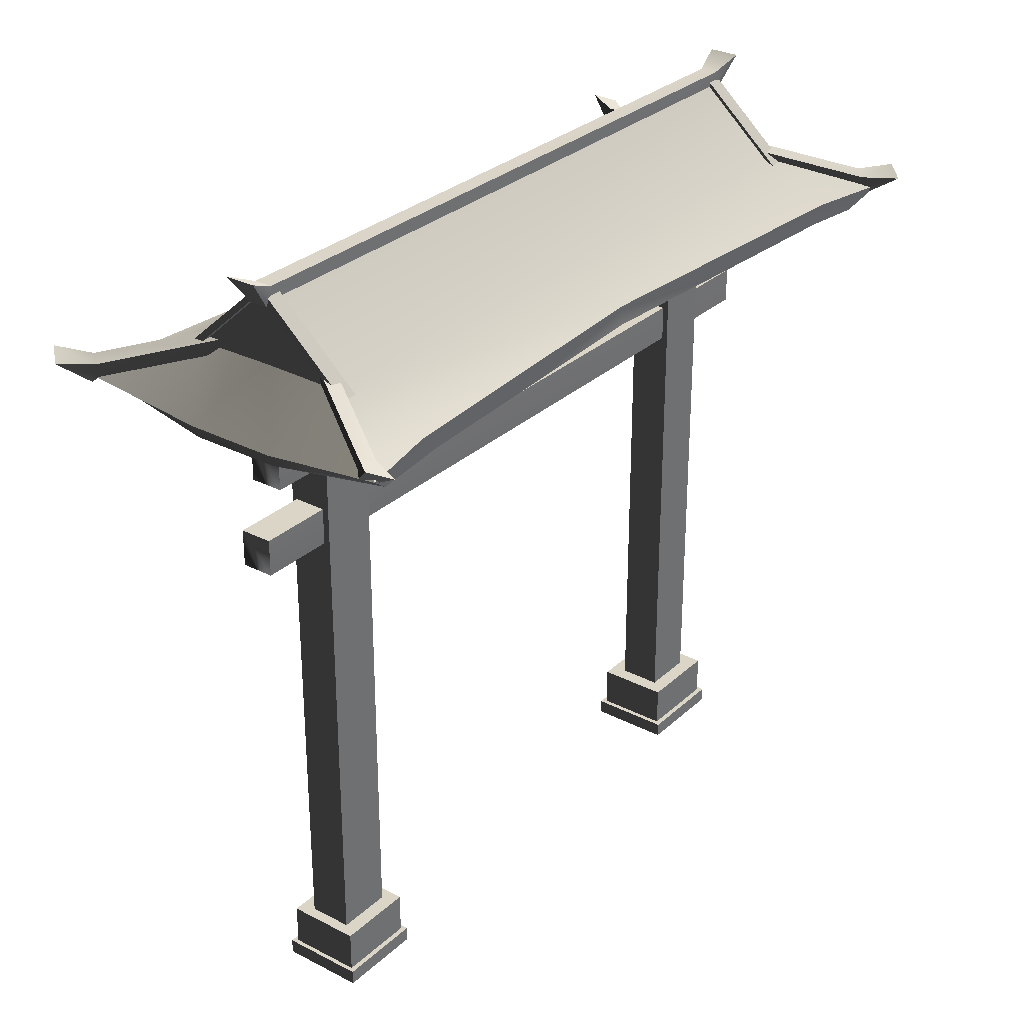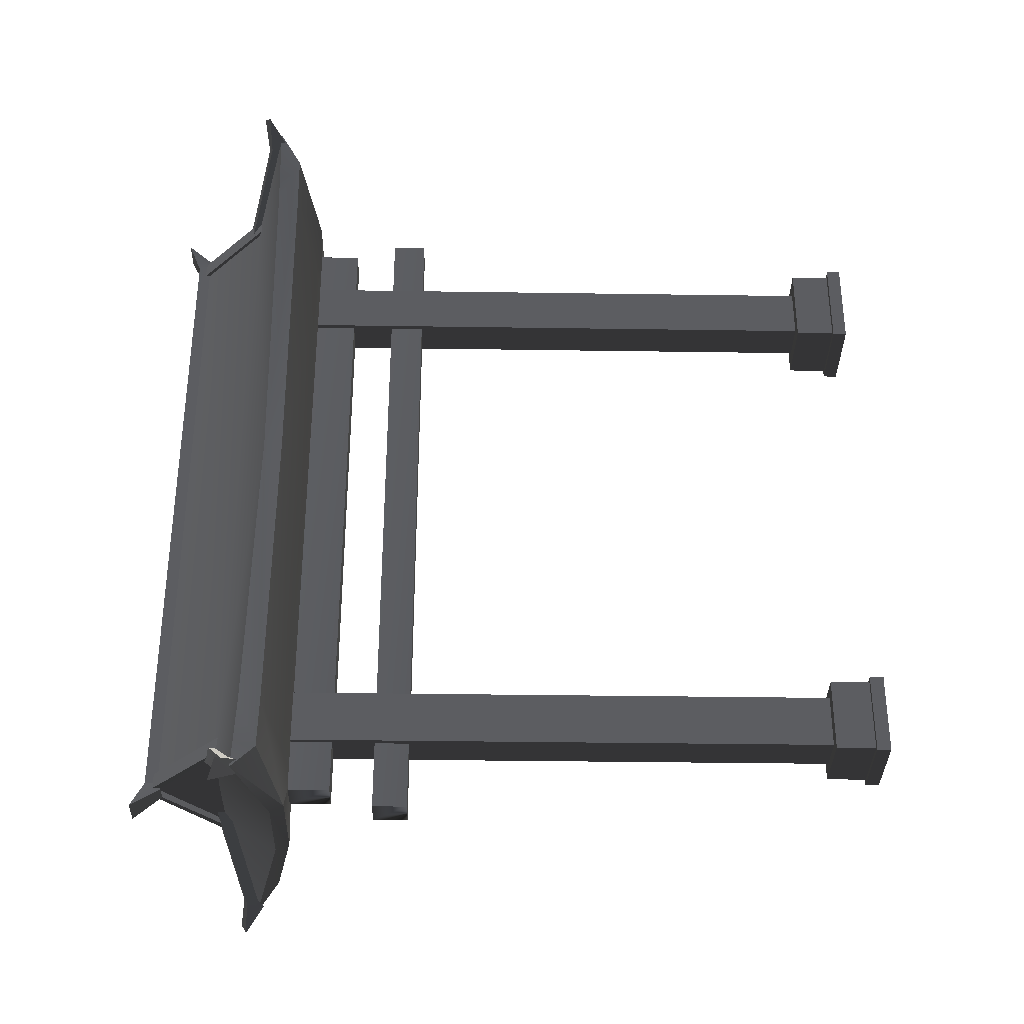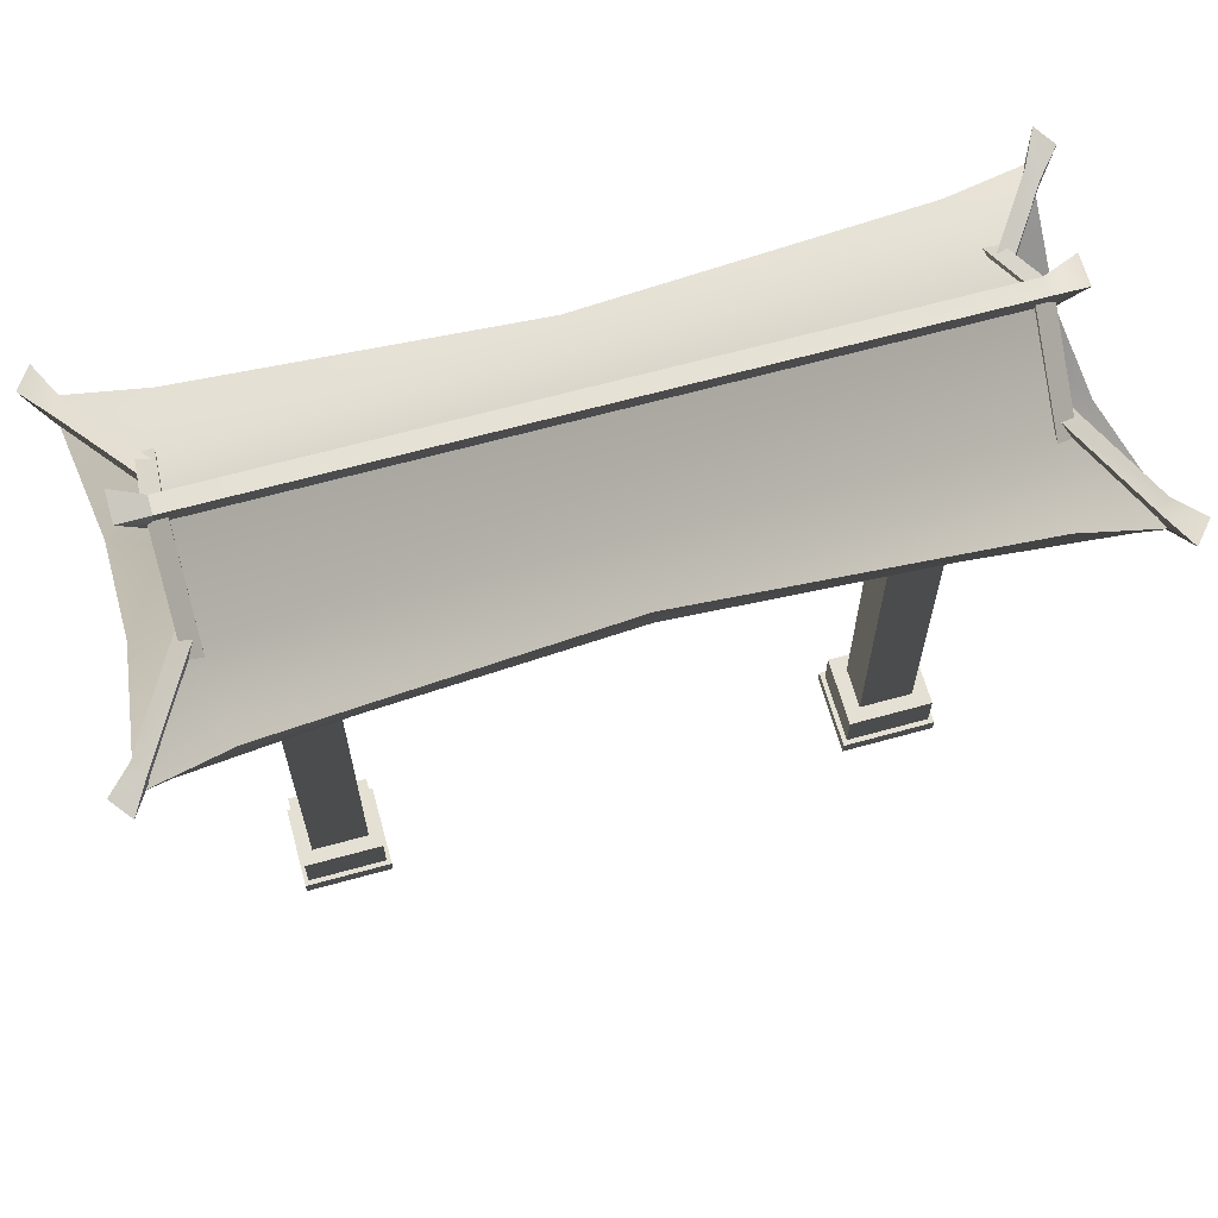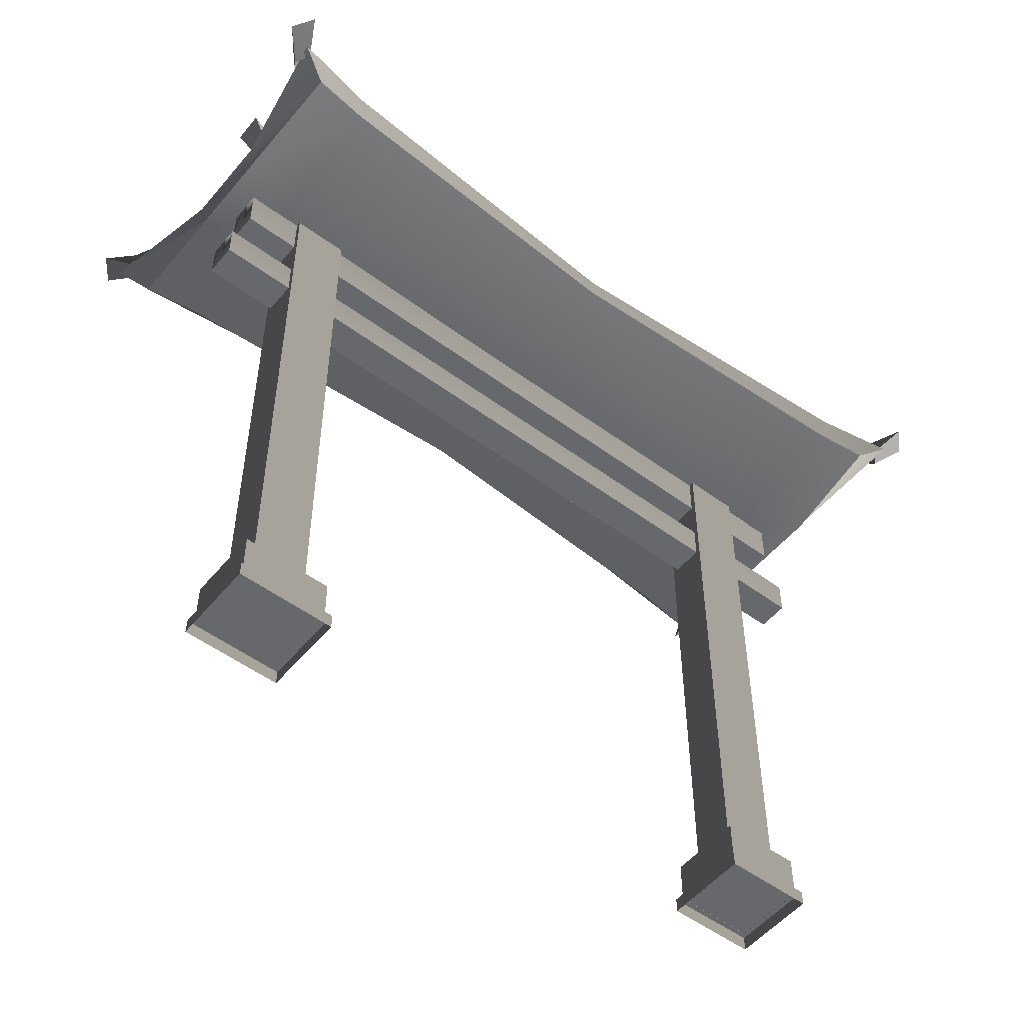
<metadata>
{"format":"obj","ext":"obj","renderer":"f3d","projection":"perspective","resolution":1024,"background":"white","views":[{"elev":29.5,"azim":-145.5,"up":"+Y"},{"elev":-36.7,"azim":-91.1,"up":"+Z"},{"elev":65.2,"azim":-108.3,"up":"+Y"},{"elev":-52.4,"azim":48.7,"up":"+Y"}]}
</metadata>
<code>
g Object36
v -651.7 -66.32 -90.92
v -660.1 -66.32 -91.33
v -651.7 45.37 -90.92
v -660.1 45.37 -91.33
v -652.2 -66.32 -79.95
v -651.7 -66.32 -90.92
v -652.2 45.37 -79.95
v -651.7 45.37 -90.92
v -660.6 -66.32 -80.35
v -652.2 -66.32 -79.95
v -660.6 45.37 -80.35
v -652.2 45.37 -79.95
v -660.1 -66.32 -91.33
v -660.6 -66.32 -80.35
v -660.1 45.37 -91.33
v -660.6 45.37 -80.35
v -656.9 -66.32 17.61
v -665.2 -66.32 17.21
v -656.9 45.24 17.61
v -665.2 45.24 17.21
v -657.4 -66.32 28.19
v -656.9 -66.32 17.61
v -657.4 45.24 28.19
v -656.9 45.24 17.61
v -665.7 -66.32 27.79
v -657.4 -66.32 28.19
v -665.7 45.24 27.79
v -657.4 45.24 28.19
v -665.2 -66.32 17.21
v -665.7 -66.32 27.79
v -665.2 45.24 17.21
v -665.7 45.24 27.79
v -668 -66.09 14.16
v -668.8 -66.09 30.87
v -654.6 -66.09 31.54
v -653.8 -66.09 14.84
v -668 -74.1 14.16
v -668.8 -74.1 30.87
v -668.8 -66.09 30.87
v -668 -66.09 14.16
v -668.8 -74.1 30.87
v -654.6 -74.1 31.54
v -654.6 -66.09 31.54
v -668.8 -66.09 30.87
v -654.6 -74.1 31.54
v -653.8 -74.1 14.84
v -653.8 -66.09 14.84
v -654.6 -66.09 31.54
v -653.8 -74.1 14.84
v -668 -74.1 14.16
v -668 -66.09 14.16
v -653.8 -66.09 14.84
v -668.9 -74.15 13.21
v -652.8 -74.15 13.98
v -652.8 -76.99 13.98
v -668.9 -76.99 13.21
v -652.8 -74.15 13.98
v -653.7 -74.15 32.5
v -653.7 -76.99 32.5
v -652.8 -76.99 13.98
v -653.7 -74.15 32.5
v -669.8 -74.15 31.73
v -669.8 -76.99 31.73
v -653.7 -76.99 32.5
v -669.8 -74.15 31.73
v -668.9 -74.15 13.21
v -668.9 -76.99 13.21
v -669.8 -76.99 31.73
v -662.8 -66.09 -93.58
v -663.5 -66.09 -78.3
v -649.4 -66.09 -77.62
v -648.7 -66.09 -92.9
v -662.8 -74.19 -93.58
v -663.5 -74.19 -78.3
v -663.5 -66.09 -78.3
v -662.8 -66.09 -93.58
v -663.5 -74.19 -78.3
v -649.4 -74.19 -77.62
v -649.4 -66.09 -77.62
v -663.5 -66.09 -78.3
v -649.4 -74.19 -77.62
v -648.7 -74.19 -92.9
v -648.7 -66.09 -92.9
v -649.4 -66.09 -77.62
v -648.7 -74.19 -92.9
v -662.8 -74.19 -93.58
v -662.8 -66.09 -93.58
v -648.7 -66.09 -92.9
v -663.7 -74.15 -94.46
v -647.7 -74.15 -93.69
v -647.7 -76.99 -93.69
v -663.7 -76.99 -94.46
v -647.7 -74.15 -93.69
v -648.5 -74.15 -76.74
v -648.5 -76.99 -76.74
v -647.7 -76.99 -93.69
v -648.5 -74.15 -76.74
v -664.5 -74.15 -77.51
v -664.5 -76.99 -77.51
v -648.5 -76.99 -76.74
v -664.5 -74.15 -77.51
v -663.7 -74.15 -94.46
v -663.7 -76.99 -94.46
v -664.5 -76.99 -77.51
v -658.5 36.92 -102.1
v -658.5 45.39 -102.1
v -652.2 45.39 -101.8
v -652.2 36.92 -101.8
v -665.2 36.92 38.72
v -658.9 36.92 39.02
v -658.9 45.39 39.02
v -665.2 45.39 38.72
v -658.5 36.92 -102.1
v -652.2 36.92 -101.8
v -658.9 36.92 39.02
v -665.2 36.92 38.72
v -652.2 45.39 -101.8
v -658.9 36.92 39.02
v -652.2 45.39 -101.8
v -658.5 45.39 -102.1
v -665.2 45.39 38.72
v -658.9 45.39 39.02
v -658.5 45.39 -102.1
v -665.2 36.92 38.72
v -658.2 21.17 -105.5
v -658.2 28.18 -105.5
v -652 28.18 -105.2
v -652 21.17 -105.2
v -665.2 21.17 42.11
v -659 21.17 42.4
v -659 28.18 42.4
v -665.2 28.18 42.11
v -658.2 21.17 -105.5
v -652 21.17 -105.2
v -659 21.17 42.4
v -665.2 21.17 42.11
v -652 28.18 -105.2
v -659 21.17 42.4
v -652 28.18 -105.2
v -658.2 28.18 -105.5
v -665.2 28.18 42.11
v -659 28.18 42.4
v -658.2 28.18 -105.5
v -665.2 21.17 42.11
v -652.3 45.52 43.95
v -631.6 49.14 33.15
v -630.9 49.21 43.96
v -693.7 49.21 41.2
v -691.6 49.17 30.09
v -669.9 45.55 43.1
v -660.2 71.94 35.96
v -646.3 59.43 36.64
v -653.7 71.94 -100
v -630.5 53.3 33.85
v -628.5 53.62 49.75
v -663.7 74.5 35.77
v -660.2 74.5 35.96
v -657.2 74.5 -100.2
v -653.7 74.5 -100
v -678.1 59.07 34.84
v -663.7 71.94 35.77
v -671.6 59.07 -100.6
v -657.2 71.94 -100.2
v -652.3 45.52 43.95
v -630.9 49.21 43.96
v -652.3 48.26 45.35
v -646.3 59.43 36.64
v -660.2 71.94 35.96
v -662 59.47 35.76
v -669.7 45.52 43.11
v -669.8 48.21 44.58
v -663.7 71.94 35.77
v -693.7 49.21 41.2
v -669.9 45.55 43.1
v -696.9 53.5 46.95
v -678.1 59.07 34.84
v -662 59.47 35.76
v -691.6 49.17 30.09
v -693.7 49.21 41.2
v -684.8 52.83 -33.35
v -696.9 53.5 46.95
v -692.6 53.37 30.89
v -630.9 49.21 43.96
v -631.6 49.14 33.15
v -628.5 53.62 49.75
v -630.5 53.3 33.85
v -628.5 53.62 49.75
v -652.3 48.26 45.35
v -662 59.47 35.76
v -669.8 48.21 44.58
v -628.5 53.62 49.75
v -646.3 59.43 36.64
v -662 59.47 35.76
v -678.1 59.07 34.84
v -696.9 53.5 46.95
v -696.9 53.5 46.95
v -692.6 53.37 30.89
v -684.8 52.83 -33.35
v -631.4 52.83 -30.8
v -639.8 59.43 -99.35
v -669.9 45.55 43.1
v -660.7 45.1 31.94
v -669.9 45.55 42.8
v -669.9 45.55 43.1
v -669.9 45.55 42.8
v -669.7 45.52 43.11
v -669.7 45.52 43.11
v -669.9 45.55 42.8
v -660.7 45.1 31.94
v -631.4 52.83 -30.8
v -631.6 48.97 -30.81
v -631.6 48.97 -30.81
v -656.8 44.67 -32.02
v -684.9 49.09 -33.36
v -684.9 49.09 -33.36
v -660.2 71.94 35.96
v -653.7 71.94 -100
v -660.2 74.5 35.96
v -653.7 74.5 -100
v -663.8 71.18 37.14
v -660.3 71.18 37.33
v -665.3 76.99 41.33
v -659.2 76.99 41.66
v -657.2 71.94 -100.2
v -663.7 71.94 35.77
v -657.2 74.5 -100.2
v -663.7 74.5 35.77
v -653.7 71.94 -100
v -657.2 71.94 -100.2
v -653.7 74.5 -100
v -657.2 74.5 -100.2
v -659.2 76.99 41.66
v -665.3 76.99 41.33
v -663.7 71.94 35.77
v -660.2 71.94 35.96
v -663.8 71.18 37.14
v -660.3 71.18 37.33
v -660.3 71.18 37.33
v -659.2 76.99 41.66
v -665.3 76.99 41.33
v -663.8 71.18 37.14
v -694.8 55.56 44.17
v -692.7 56.4 46.24
v -675.3 61.01 32.84
v -673.3 61.85 34.92
v -692.3 54.01 46.01
v -673 59.46 34.61
v -692.7 56.4 46.24
v -673.3 61.85 34.92
v -695.3 52.04 44.81
v -693.3 52.88 46.89
v -701.5 55.82 47.16
v -698.2 57.29 50.38
v -675 58.62 32.54
v -694.3 53.17 43.93
v -675.3 61.01 32.84
v -694.8 55.56 44.17
v -698.2 57.29 50.38
v -701.5 55.82 47.16
v -693.3 52.88 46.89
v -698.2 57.29 50.38
v -701.5 55.82 47.16
v -695.3 52.04 44.81
v -681.8 56.56 32.89
v -682 56.54 36.06
v -663.1 73.27 33.73
v -663.3 73.26 36.9
v -681.1 55.88 36.12
v -662.6 72.09 36.89
v -682 56.54 36.06
v -663.3 73.26 36.9
v -662.4 72.1 33.73
v -680.9 55.9 32.95
v -663.1 73.27 33.73
v -681.8 56.56 32.89
v -681.1 55.88 36.12
v -680.9 55.9 32.95
v -662.4 72.1 33.73
v -662.6 72.09 36.89
v -660.4 73.17 34.06
v -660.6 73.17 37.22
v -641.7 56.52 34.9
v -641.9 56.52 38.07
v -661.3 72.32 37.2
v -643.1 55.8 37.96
v -660.6 73.17 37.22
v -641.9 56.52 38.07
v -642.9 55.79 34.79
v -661 72.31 34.03
v -641.7 56.52 34.9
v -660.4 73.17 34.06
v -661.3 72.32 37.2
v -661 72.31 34.03
v -642.9 55.79 34.79
v -643.1 55.8 37.96
v -633.1 55.56 49.49
v -630.7 56.4 47.71
v -651 61.01 36.14
v -648.7 61.85 34.37
v -631.1 54.01 47.39
v -649.1 59.46 34.14
v -630.7 56.4 47.71
v -648.7 61.85 34.37
v -632.1 52.04 49.84
v -629.8 52.88 48.06
v -628 55.82 54.24
v -624.4 57.29 51.34
v -651.5 58.62 35.92
v -633.4 53.17 49.17
v -651 61.01 36.14
v -633.1 55.56 49.49
v -624.4 57.29 51.34
v -628 55.82 54.24
v -629.8 52.88 48.06
v -624.4 57.29 51.34
v -628 55.82 54.24
v -632.1 52.04 49.84
v -623.7 49.21 -105.2
v -625.5 49.14 -94.47
v -645 45.52 -107.2
v -662.7 45.55 -108
v -685.5 49.17 -97.16
v -686.6 49.21 -108.4
v -620.8 53.62 -110.7
v -624.3 53.3 -94.76
v -645 48.26 -108.6
v -623.7 49.21 -105.2
v -645 45.52 -107.2
v -655.5 59.47 -99.98
v -653.7 71.94 -100
v -639.8 59.43 -99.35
v -662.4 48.21 -109.5
v -662.5 45.52 -108
v -657.2 71.94 -100.2
v -689.2 53.5 -114.4
v -662.7 45.55 -108
v -686.6 49.21 -108.4
v -655.5 59.47 -99.98
v -671.6 59.07 -100.6
v -686.6 49.21 -108.4
v -685.5 49.17 -97.16
v -686.3 53.36 -97.73
v -620.8 53.62 -110.7
v -625.5 49.14 -94.47
v -623.7 49.21 -105.2
v -624.3 53.3 -94.76
v -620.8 53.62 -110.7
v -662.4 48.21 -109.5
v -655.5 59.47 -99.98
v -645 48.26 -108.6
v -639.8 59.43 -99.35
v -620.8 53.62 -110.7
v -655.5 59.47 -99.98
v -689.2 53.5 -114.4
v -671.6 59.07 -100.6
v -686.3 53.36 -97.73
v -662.7 45.55 -107.7
v -654.6 45.1 -96.05
v -662.7 45.55 -108
v -662.5 45.52 -108
v -662.7 45.55 -107.7
v -662.7 45.55 -108
v -662.7 45.55 -107.7
v -662.5 45.52 -108
v -654.6 45.1 -96.05
v -658.3 76.99 -105.8
v -653.7 71.18 -101.4
v -657.1 71.18 -101.5
v -652.2 76.99 -105.6
v -652.2 76.99 -105.6
v -657.2 74.5 -100.2
v -653.7 74.5 -100
v -658.3 76.99 -105.8
v -657.1 71.18 -101.5
v -653.7 71.94 -100
v -657.2 71.94 -100.2
v -653.7 71.18 -101.4
v -653.7 71.18 -101.4
v -653.7 74.5 -100
v -653.7 71.94 -100
v -652.2 76.99 -105.6
v -658.3 76.99 -105.8
v -657.2 71.94 -100.2
v -657.2 74.5 -100.2
v -657.1 71.18 -101.5
v -669.1 61.01 -98.35
v -685.1 56.4 -113.3
v -687.3 55.56 -111.5
v -666.8 61.85 -100.2
v -685.1 56.4 -113.3
v -666.5 59.46 -99.88
v -684.7 54.01 -113.1
v -666.8 61.85 -100.2
v -693.8 55.82 -115.1
v -685.6 52.88 -114
v -687.8 52.04 -112.2
v -690.1 57.29 -118
v -669.1 61.01 -98.35
v -686.9 53.17 -111.2
v -668.8 58.62 -98.01
v -687.3 55.56 -111.5
v -690.1 57.29 -118
v -693.8 55.82 -115.1
v -685.6 52.88 -114
v -690.1 57.29 -118
v -693.8 55.82 -115.1
v -687.8 52.04 -112.2
v -656.8 73.27 -98.06
v -675.3 56.54 -102.2
v -675.5 56.56 -99.01
v -656.7 73.26 -101.2
v -675.3 56.54 -102.2
v -656 72.09 -101.2
v -674.5 55.88 -102.2
v -656.7 73.26 -101.2
v -656.8 73.27 -98.06
v -674.6 55.9 -98.98
v -656.1 72.1 -97.99
v -675.5 56.56 -99.01
v -656.1 72.1 -97.99
v -674.6 55.9 -98.98
v -674.5 55.88 -102.2
v -656 72.09 -101.2
v -635.4 56.52 -97.18
v -654 73.17 -101.3
v -654.1 73.17 -98.13
v -635.3 56.52 -100.3
v -654 73.17 -101.3
v -636.5 55.8 -100.4
v -654.6 72.32 -101.3
v -635.3 56.52 -100.3
v -635.4 56.52 -97.18
v -654.7 72.31 -98.16
v -636.6 55.79 -97.18
v -654.1 73.17 -98.13
v -636.6 55.79 -97.18
v -654.7 72.31 -98.16
v -654.6 72.32 -101.3
v -636.5 55.8 -100.4
v -644.6 61.01 -99.31
v -623.2 56.4 -108.9
v -625.4 55.56 -110.9
v -642.4 61.85 -97.32
v -623.2 56.4 -108.9
v -642.8 59.46 -97.13
v -623.6 54.01 -108.6
v -642.4 61.85 -97.32
v -619.9 55.82 -115.1
v -622.2 52.88 -109.1
v -624.4 52.04 -111.1
v -616.6 57.29 -111.9
v -644.6 61.01 -99.31
v -625.8 53.17 -110.6
v -645 58.62 -99.13
v -625.4 55.56 -110.9
v -616.6 57.29 -111.9
v -619.9 55.82 -115.1
v -622.2 52.88 -109.1
v -616.6 57.29 -111.9
v -619.9 55.82 -115.1
v -624.4 52.04 -111.1
v -689.2 53.5 -114.4
v -689.2 53.5 -114.4
v -653.7 -74.15 32.5
v -652.8 -74.15 13.98
v -668.9 -74.15 13.21
v -669.8 -74.15 31.73
v -664.5 -74.15 -77.51
v -648.5 -74.15 -76.74
v -647.7 -74.15 -93.69
v -663.7 -74.15 -94.46
f 3 1 2
f 2 4 3
f 7 5 6
f 6 8 7
f 11 9 10
f 10 12 11
f 15 13 14
f 14 16 15
f 19 17 18
f 18 20 19
f 23 21 22
f 22 24 23
f 27 25 26
f 26 28 27
f 31 29 30
f 30 32 31
f 107 105 106
f 105 107 108
f 111 109 110
f 109 111 112
f 115 113 114
f 113 115 116
f 111 108 117
f 108 111 118
f 121 119 120
f 119 121 122
f 124 123 105
f 123 124 112
f 127 125 126
f 125 127 128
f 131 129 130
f 129 131 132
f 135 133 134
f 133 135 136
f 131 128 137
f 128 131 138
f 141 139 140
f 139 141 142
f 144 143 125
f 143 144 132
f 158 156 157
f 157 159 158
f 218 216 217
f 217 219 218
f 222 220 221
f 221 223 222
f 226 224 225
f 225 227 226
f 232 157 156
f 156 233 232
f 238 216 218
f 218 239 238
f 240 227 225
f 225 241 240
f 244 242 243
f 243 245 244
f 248 246 247
f 247 249 248
f 252 250 251
f 251 253 252
f 256 254 255
f 255 257 256
f 258 243 242
f 242 259 258
f 260 246 248
f 248 261 260
f 262 257 255
f 255 263 262
f 266 264 265
f 265 267 266
f 270 268 269
f 269 271 270
f 274 272 273
f 273 275 274
f 278 276 277
f 276 278 279
f 282 280 281
f 281 283 282
f 286 284 285
f 285 287 286
f 290 288 289
f 289 291 290
f 294 292 293
f 292 294 295
f 298 296 297
f 297 299 298
f 302 300 301
f 301 303 302
f 306 304 305
f 305 307 306
f 310 308 309
f 309 311 310
f 312 297 296
f 296 313 312
f 314 300 302
f 302 315 314
f 316 311 309
f 309 317 316
f 368 366 367
f 369 367 366
f 372 370 371
f 373 371 370
f 380 378 379
f 381 379 378
f 384 382 383
f 385 383 382
f 388 386 387
f 389 387 386
f 392 390 391
f 393 391 390
f 396 394 395
f 397 395 394
f 400 398 399
f 401 399 398
f 387 402 388
f 403 388 402
f 392 404 390
f 405 390 404
f 401 406 399
f 407 399 406
f 410 408 409
f 411 409 408
f 414 412 413
f 415 413 412
f 418 416 417
f 419 417 416
f 422 420 421
f 420 422 423
f 426 424 425
f 427 425 424
f 430 428 429
f 431 429 428
f 434 432 433
f 435 433 432
f 438 436 437
f 436 438 439
f 442 440 441
f 443 441 440
f 446 444 445
f 447 445 444
f 450 448 449
f 451 449 448
f 454 452 453
f 455 453 452
f 441 456 442
f 457 442 456
f 446 458 444
f 459 444 458
f 455 460 453
f 461 453 460
f 35 33 34
f 33 35 36
f 39 37 38
f 37 39 40
f 43 41 42
f 41 43 44
f 47 45 46
f 45 47 48
f 51 49 50
f 49 51 52
f 55 53 54
f 53 55 56
f 59 57 58
f 57 59 60
f 63 61 62
f 61 63 64
f 67 65 66
f 65 67 68
f 71 69 70
f 69 71 72
f 75 73 74
f 73 75 76
f 79 77 78
f 77 79 80
f 83 81 82
f 81 83 84
f 87 85 86
f 85 87 88
f 91 89 90
f 89 91 92
f 95 93 94
f 93 95 96
f 99 97 98
f 97 99 100
f 103 101 102
f 101 103 104
f 466 464 465
f 467 464 466
f 470 468 469
f 471 468 470
f 147 145 146
f 150 148 149
f 145 207 208
f 145 208 209
f 146 145 209
f 146 209 212
f 213 212 209
f 213 209 214
f 209 150 149
f 209 149 214
f 320 318 319
f 323 321 322
f 364 320 363
f 363 320 365
f 320 319 365
f 365 319 212
f 212 213 365
f 365 213 214
f 321 365 322
f 322 365 214
f 153 151 152
f 155 154 152
f 162 160 161
f 161 163 162
f 169 167 168
f 169 168 172
f 177 172 176
f 190 188 189
f 188 191 192
f 188 192 193
f 190 189 194
f 190 194 195
f 197 196 160
f 160 162 198
f 152 199 200
f 152 200 153
f 203 201 202
f 206 204 205
f 154 199 152
f 230 228 229
f 229 231 230
f 236 234 235
f 235 237 236
f 325 324 200
f 331 329 330
f 330 329 334
f 334 338 339
f 350 348 349
f 352 350 351
f 351 350 353
f 355 348 354
f 355 349 348
f 356 198 162
f 359 357 358
f 362 360 361
f 199 325 200
f 228 230 229
f 231 229 230
f 376 374 375
f 377 375 374
f 198 197 160
f 462 356 162
f 166 164 165
f 171 170 164
f 175 173 174
f 180 178 179
f 179 181 182
f 185 183 184
f 184 186 185
f 165 187 166
f 164 166 171
f 170 171 175
f 175 174 170
f 211 210 186
f 186 184 211
f 180 215 178
f 328 326 327
f 333 332 328
f 337 335 336
f 341 180 340
f 342 340 180
f 345 343 344
f 346 344 343
f 347 327 326
f 326 328 332
f 332 333 335
f 336 335 333
f 210 211 346
f 344 346 211
f 215 180 341
f 179 182 180
f 463 340 342

</code>
